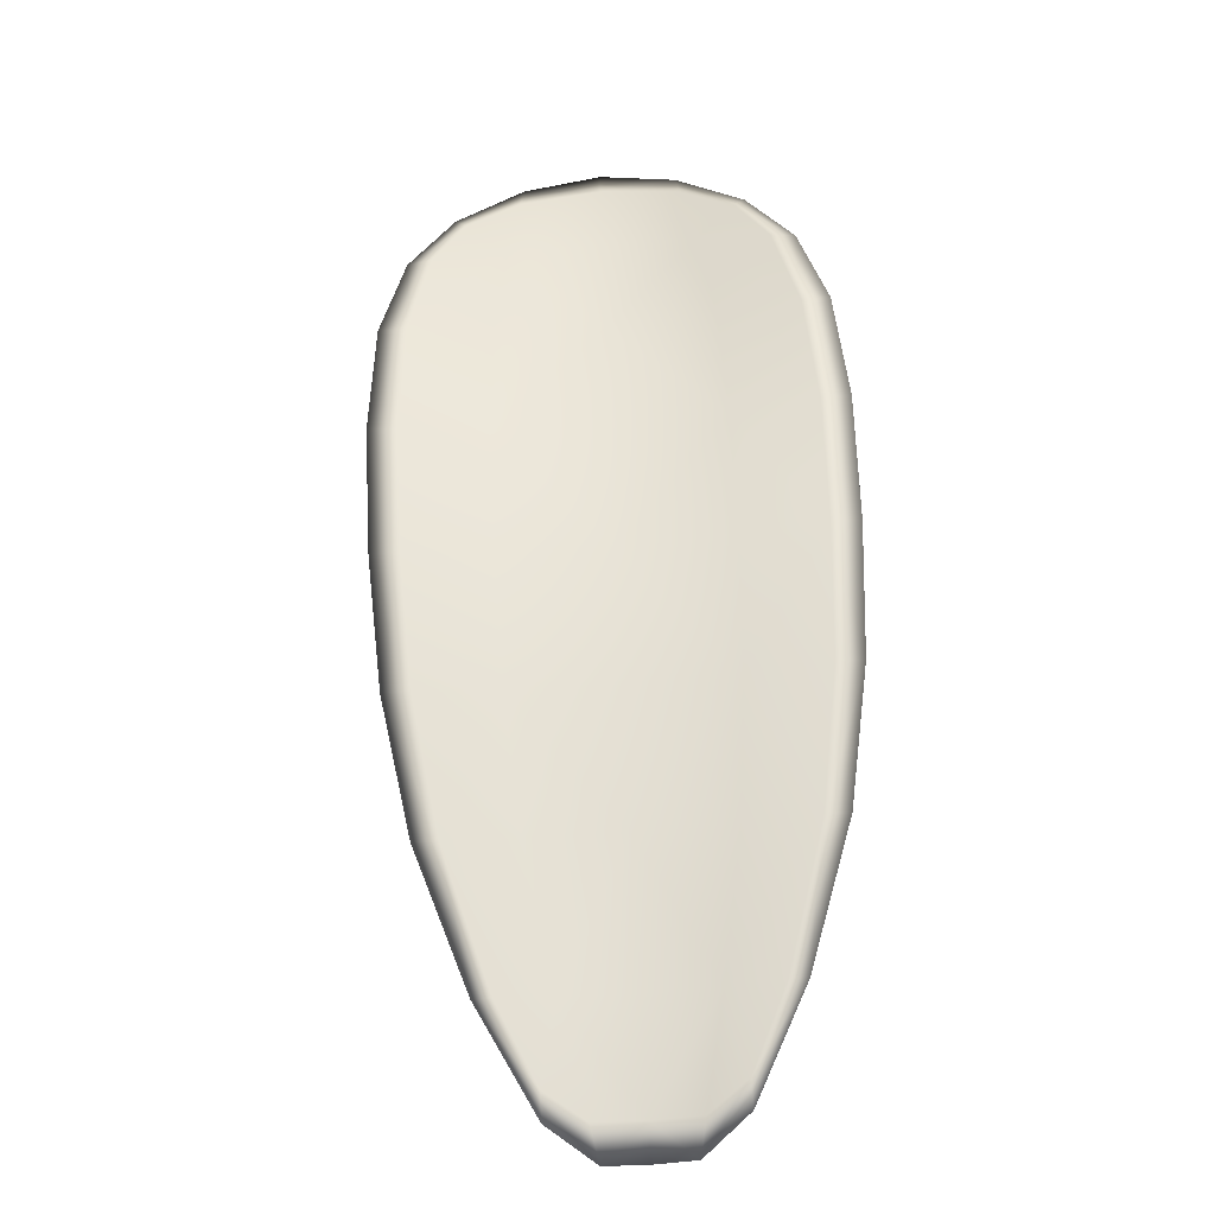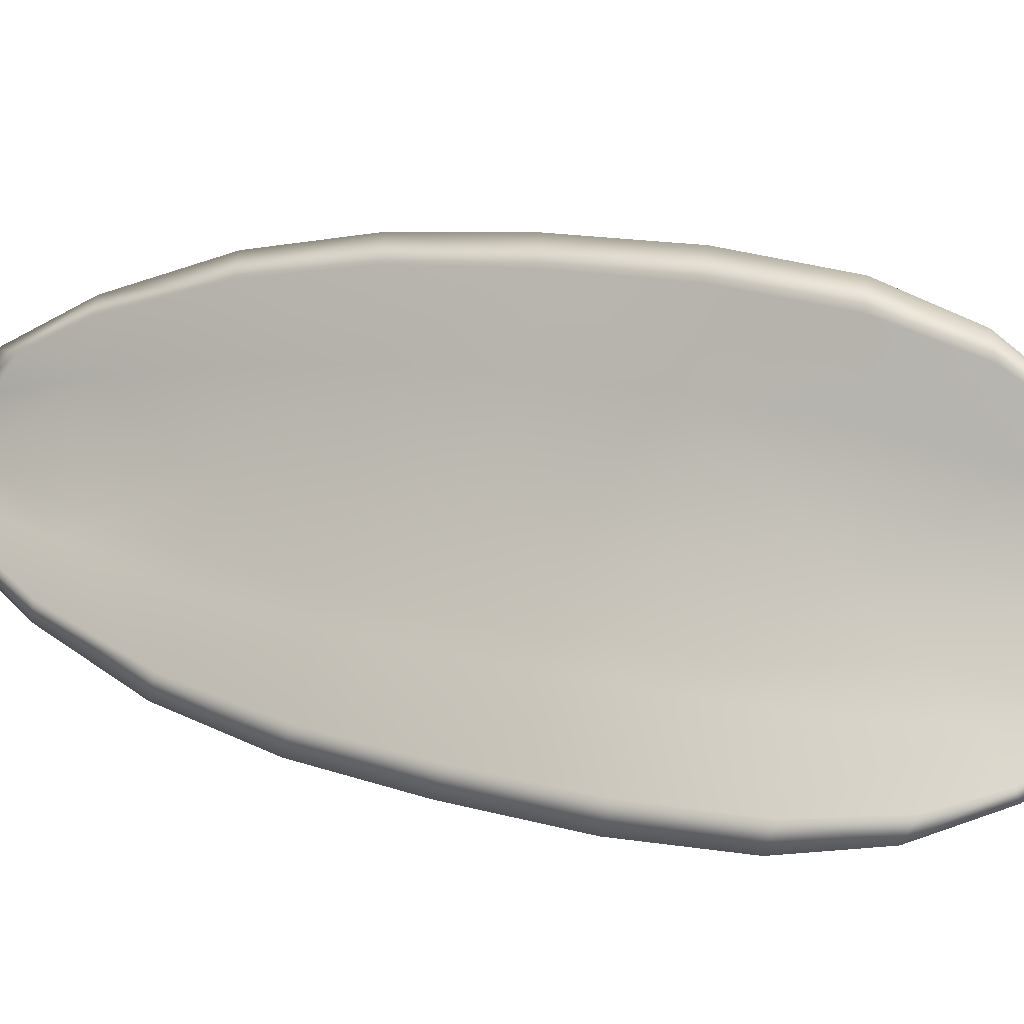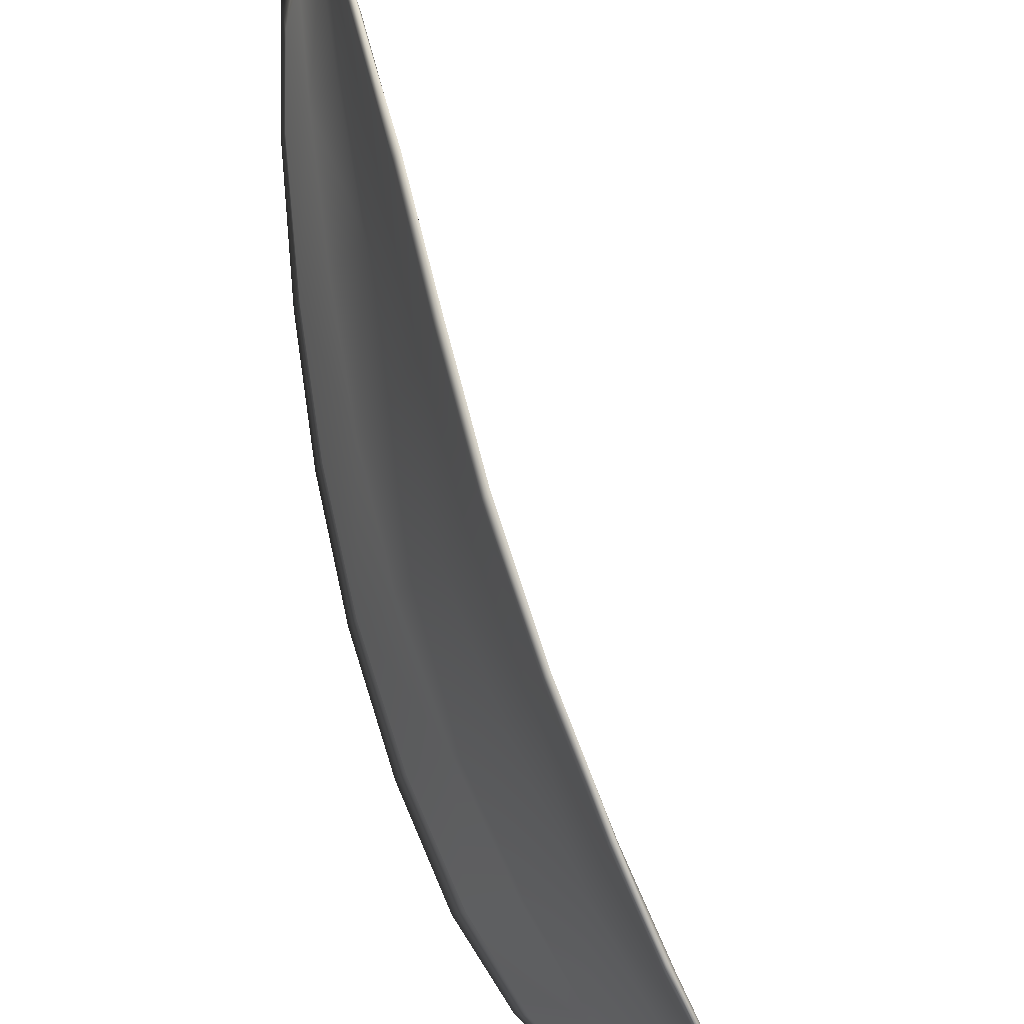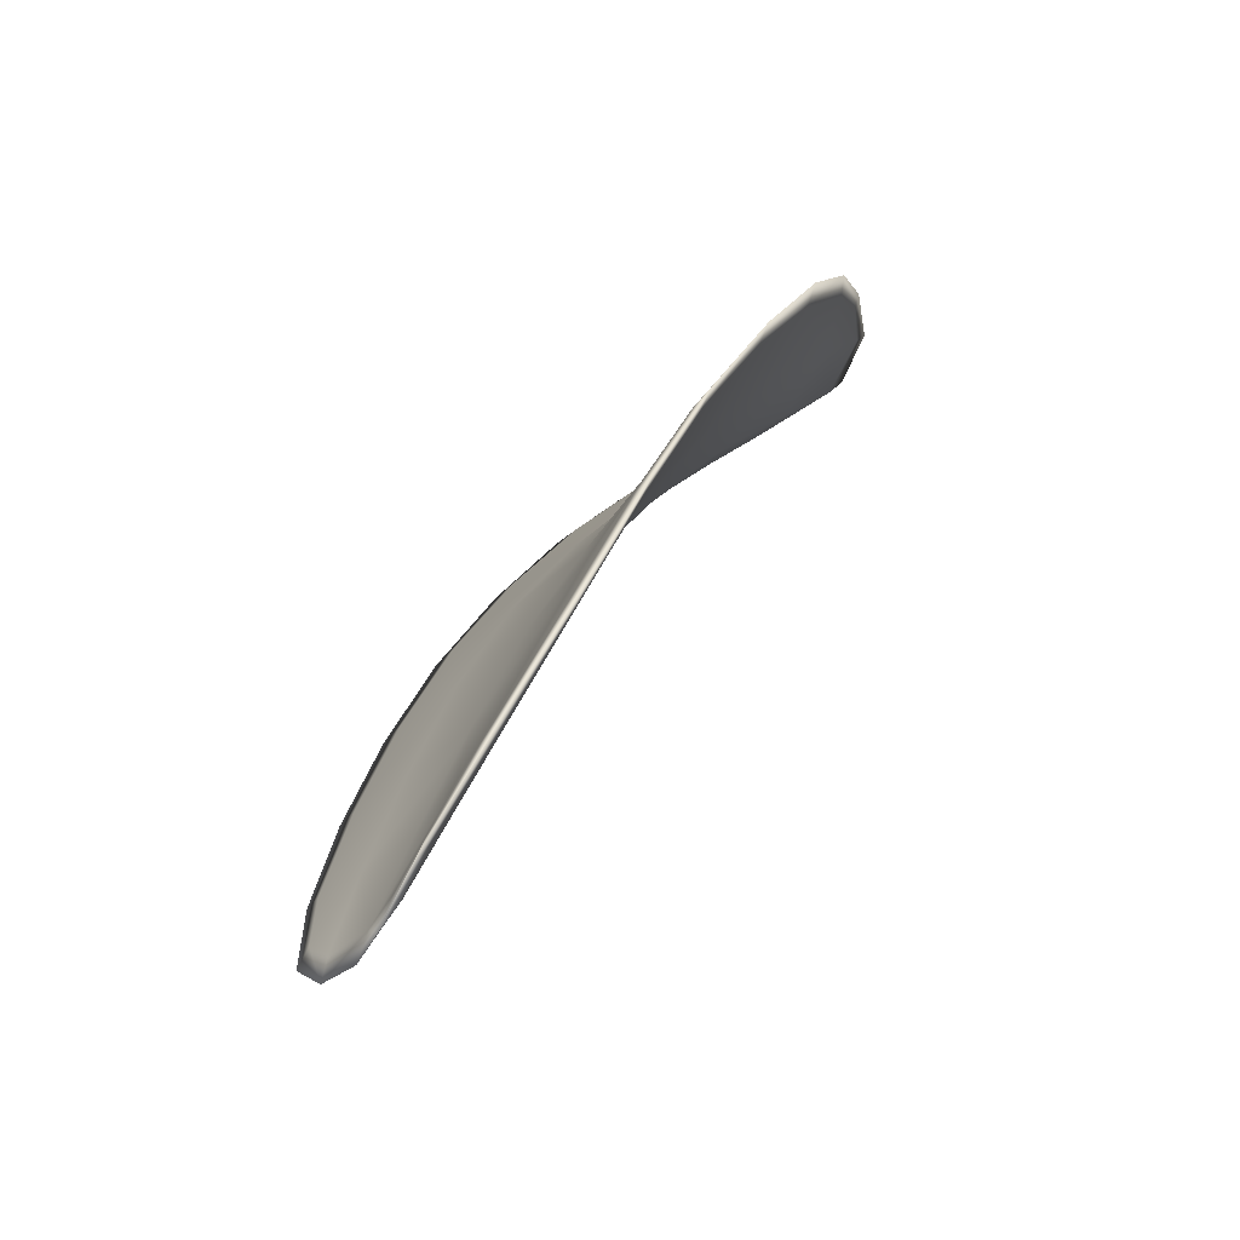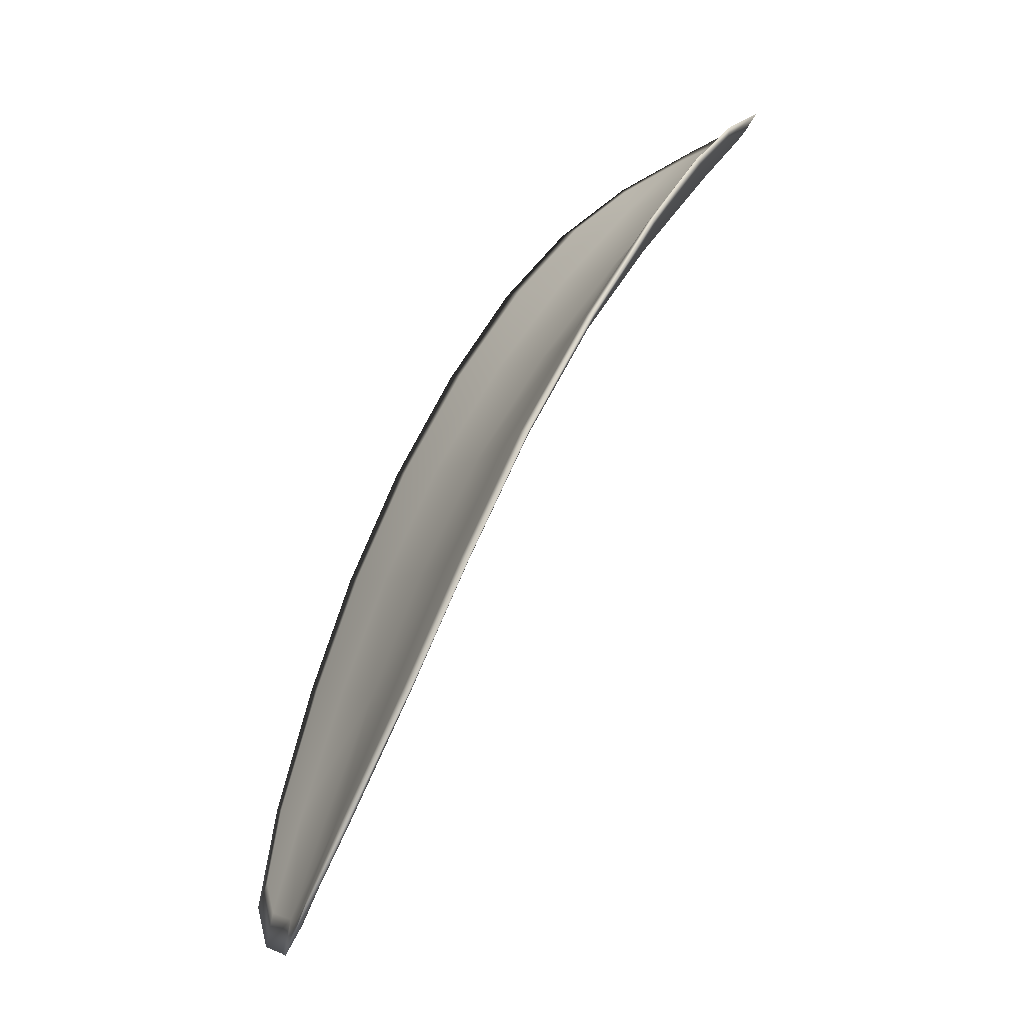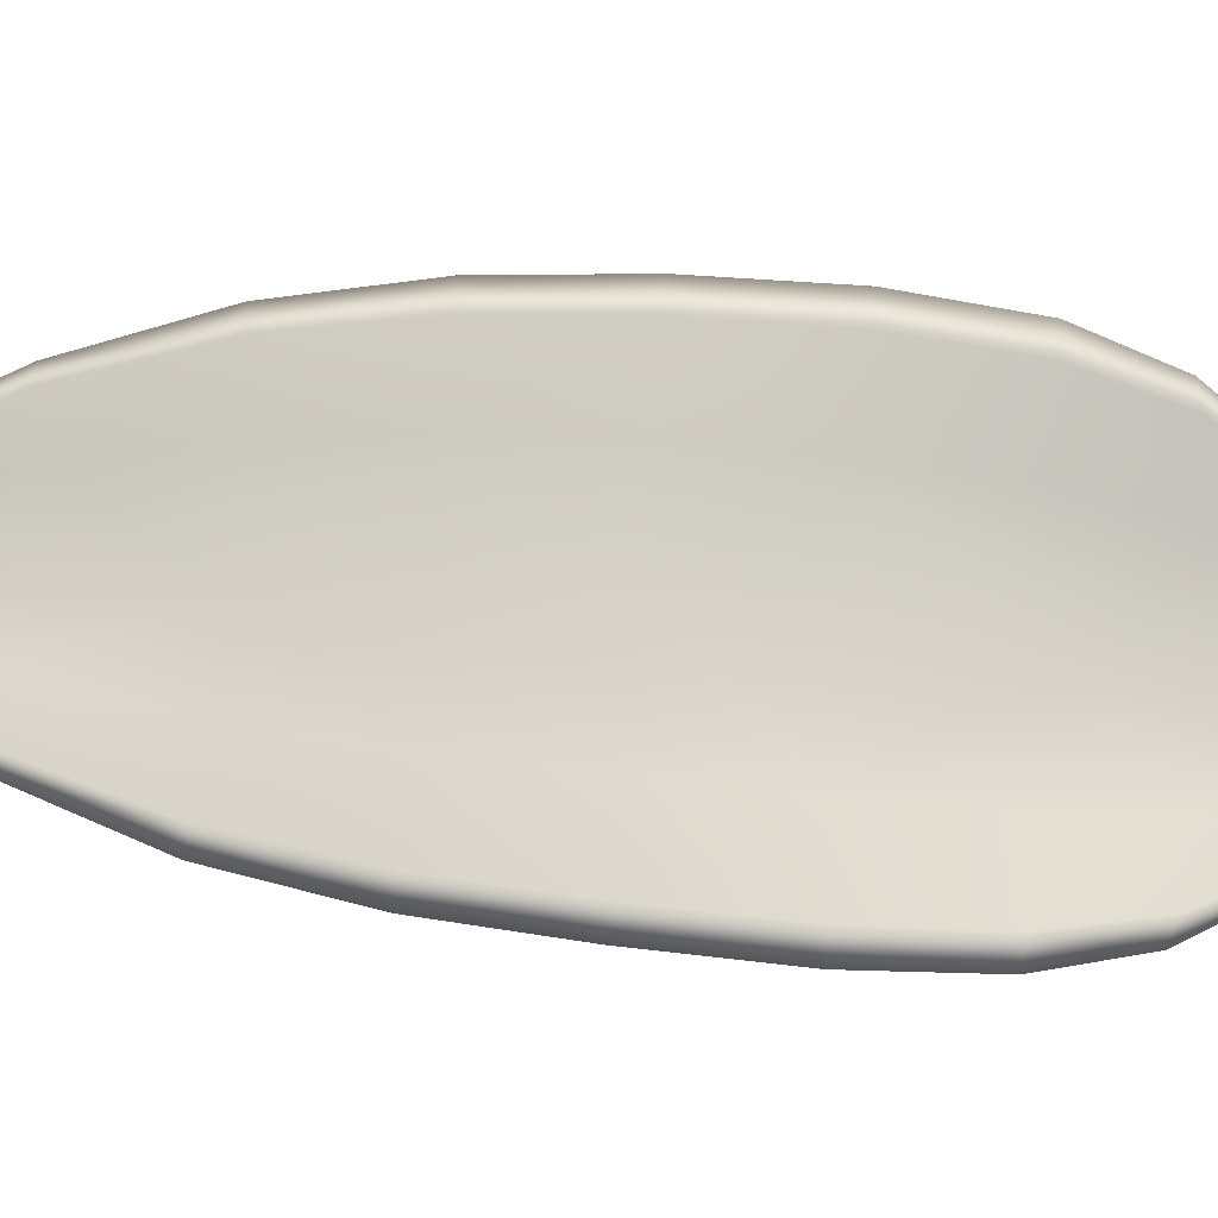
<metadata>
{"format":"obj","ext":"obj","renderer":"f3d","projection":"perspective","resolution":1024,"background":"white","views":[{"elev":-0.8,"azim":76.1,"up":"+Y"},{"elev":6.9,"azim":145.2,"up":"+Z"},{"elev":74.9,"azim":-167.1,"up":"+Z"},{"elev":-36.4,"azim":129.1,"up":"+Y"},{"elev":-1.2,"azim":143.7,"up":"+Y"},{"elev":3.5,"azim":121.8,"up":"+Z"}]}
</metadata>
<code>
v -2.451 0.7706 -1.104
v -2.452 0.7705 -1.103
v -2.451 0.7689 -1.103
v -2.45 0.7691 -1.104
v -2.449 0.7692 -1.106
v -2.45 0.7705 -1.105
v -2.451 0.7712 -1.105
v -2.452 0.7716 -1.104
v -2.453 0.7717 -1.103
v -2.452 0.7703 -1.101
v -2.452 0.7701 -1.1
v -2.451 0.7688 -1.099
v -2.451 0.7688 -1.101
v -2.453 0.7714 -1.102
v -2.453 0.7709 -1.101
v -2.447 0.7628 -1.1
v -2.447 0.7627 -1.099
v -2.446 0.7605 -1.099
v -2.446 0.7606 -1.1
v -2.446 0.7606 -1.102
v -2.447 0.7629 -1.102
v -2.448 0.765 -1.102
v -2.448 0.7649 -1.1
v -2.448 0.7649 -1.099
v -2.446 0.763 -1.104
v -2.445 0.7608 -1.103
v -2.445 0.7609 -1.104
v -2.445 0.7632 -1.105
v -2.446 0.7654 -1.105
v -2.447 0.7652 -1.104
v -2.448 0.7672 -1.104
v -2.449 0.767 -1.102
v -2.448 0.7675 -1.106
v -2.449 0.767 -1.1
v -2.45 0.767 -1.099
v -2.445 0.7583 -1.1
v -2.445 0.7583 -1.1
v -2.444 0.7571 -1.1
v -2.444 0.7566 -1.101
v -2.444 0.7566 -1.102
v -2.445 0.7584 -1.102
v -2.444 0.7585 -1.103
v -2.444 0.7568 -1.102
v -2.444 0.7573 -1.103
v -2.444 0.7586 -1.104
v -2.451 0.7705 -1.105
v -2.452 0.7704 -1.103
v -2.453 0.7716 -1.103
v -2.452 0.7715 -1.105
v -2.451 0.7711 -1.105
v -2.45 0.7704 -1.106
v -2.449 0.7692 -1.106
v -2.45 0.7689 -1.104
v -2.451 0.7687 -1.103
v -2.452 0.7702 -1.101
v -2.452 0.77 -1.1
v -2.453 0.7708 -1.101
v -2.453 0.7713 -1.102
v -2.451 0.7687 -1.101
v -2.451 0.7687 -1.099
v -2.447 0.7627 -1.1
v -2.447 0.7627 -1.099
v -2.448 0.7648 -1.099
v -2.448 0.7648 -1.1
v -2.448 0.7649 -1.102
v -2.447 0.7628 -1.102
v -2.446 0.7605 -1.102
v -2.446 0.7605 -1.1
v -2.446 0.7605 -1.099
v -2.446 0.763 -1.104
v -2.447 0.7651 -1.104
v -2.447 0.7653 -1.105
v -2.446 0.7631 -1.105
v -2.445 0.7609 -1.105
v -2.445 0.7607 -1.103
v -2.449 0.7671 -1.104
v -2.449 0.7669 -1.102
v -2.448 0.7674 -1.106
v -2.45 0.7669 -1.1
v -2.45 0.7669 -1.099
v -2.445 0.7583 -1.101
v -2.445 0.7583 -1.1
v -2.445 0.7583 -1.102
v -2.444 0.7566 -1.102
v -2.444 0.7566 -1.101
v -2.444 0.757 -1.1
v -2.444 0.7584 -1.103
v -2.444 0.7586 -1.104
v -2.444 0.7572 -1.103
v -2.444 0.7567 -1.102
v -2.445 0.7583 -1.099
v -2.444 0.7566 -1.1
v -2.446 0.7605 -1.099
v -2.444 0.757 -1.1
v -2.444 0.7561 -1.102
v -2.443 0.7568 -1.103
v -2.444 0.756 -1.102
v -2.444 0.7572 -1.103
v -2.45 0.7705 -1.106
v -2.451 0.7713 -1.105
v -2.449 0.7693 -1.106
v -2.451 0.7711 -1.105
v -2.454 0.7717 -1.102
v -2.453 0.7709 -1.1
v -2.454 0.7721 -1.103
v -2.453 0.7708 -1.101
v -2.452 0.77 -1.099
v -2.451 0.7687 -1.099
v -2.444 0.756 -1.101
v -2.444 0.7586 -1.104
v -2.444 0.761 -1.105
v -2.453 0.7719 -1.104
v -2.448 0.7675 -1.106
v -2.446 0.7654 -1.106
v -2.45 0.7669 -1.098
v -2.448 0.7649 -1.098
v -2.447 0.7627 -1.098
v -2.445 0.7632 -1.105
f 1 2 3
f 1 3 4
f 1 4 5
f 1 5 6
f 1 6 7
f 1 7 8
f 1 8 9
f 1 9 2
f 10 11 12
f 10 12 13
f 10 13 3
f 10 3 2
f 10 2 9
f 10 9 14
f 10 14 15
f 10 15 11
f 16 17 18
f 16 18 19
f 16 19 20
f 16 20 21
f 16 21 22
f 16 22 23
f 16 23 24
f 16 24 17
f 25 21 20
f 25 20 26
f 25 26 27
f 25 27 28
f 25 28 29
f 25 29 30
f 25 30 22
f 25 22 21
f 31 32 22
f 31 22 30
f 31 30 29
f 31 29 33
f 31 33 5
f 31 5 4
f 31 4 3
f 31 3 32
f 34 35 24
f 34 24 23
f 34 23 22
f 34 22 32
f 34 32 3
f 34 3 13
f 34 13 12
f 34 12 35
f 36 37 38
f 36 38 39
f 36 39 40
f 36 40 41
f 36 41 20
f 36 20 19
f 36 19 18
f 36 18 37
f 42 41 40
f 42 40 43
f 42 43 44
f 42 44 45
f 42 45 27
f 42 27 26
f 42 26 20
f 42 20 41
f 46 47 48
f 46 48 49
f 46 49 50
f 46 50 51
f 46 51 52
f 46 52 53
f 46 53 54
f 46 54 47
f 55 56 57
f 55 57 58
f 55 58 48
f 55 48 47
f 55 47 54
f 55 54 59
f 55 59 60
f 55 60 56
f 61 62 63
f 61 63 64
f 61 64 65
f 61 65 66
f 61 66 67
f 61 67 68
f 61 68 69
f 61 69 62
f 70 66 65
f 70 65 71
f 70 71 72
f 70 72 73
f 70 73 74
f 70 74 75
f 70 75 67
f 70 67 66
f 76 77 54
f 76 54 53
f 76 53 52
f 76 52 78
f 76 78 72
f 76 72 71
f 76 71 65
f 76 65 77
f 79 80 60
f 79 60 59
f 79 59 54
f 79 54 77
f 79 77 65
f 79 65 64
f 79 64 63
f 79 63 80
f 81 82 69
f 81 69 68
f 81 68 67
f 81 67 83
f 81 83 84
f 81 84 85
f 81 85 86
f 81 86 82
f 87 83 67
f 87 67 75
f 87 75 74
f 87 74 88
f 87 88 89
f 87 89 90
f 87 90 84
f 87 84 83
f 91 92 38
f 91 38 37
f 91 37 18
f 91 18 93
f 91 93 69
f 91 69 82
f 91 82 94
f 91 94 92
f 95 96 44
f 95 44 43
f 95 43 40
f 95 40 97
f 95 97 84
f 95 84 90
f 95 90 98
f 95 98 96
f 99 100 7
f 99 7 6
f 99 6 5
f 99 5 101
f 99 101 52
f 99 52 51
f 99 51 102
f 99 102 100
f 103 104 15
f 103 15 14
f 103 14 9
f 103 9 105
f 103 105 48
f 103 48 58
f 103 58 106
f 103 106 104
f 107 108 12
f 107 12 11
f 107 11 15
f 107 15 104
f 107 104 106
f 107 106 56
f 107 56 60
f 107 60 108
f 109 97 40
f 109 40 39
f 109 39 38
f 109 38 92
f 109 92 94
f 109 94 85
f 109 85 84
f 109 84 97
f 110 111 27
f 110 27 45
f 110 45 44
f 110 44 96
f 110 96 98
f 110 98 88
f 110 88 74
f 110 74 111
f 112 105 9
f 112 9 8
f 112 8 7
f 112 7 100
f 112 100 102
f 112 102 49
f 112 49 48
f 112 48 105
f 113 101 5
f 113 5 33
f 113 33 29
f 113 29 114
f 113 114 72
f 113 72 78
f 113 78 52
f 113 52 101
f 115 116 24
f 115 24 35
f 115 35 12
f 115 12 108
f 115 108 60
f 115 60 80
f 115 80 63
f 115 63 116
f 117 93 18
f 117 18 17
f 117 17 24
f 117 24 116
f 117 116 63
f 117 63 62
f 117 62 69
f 117 69 93
f 118 114 29
f 118 29 28
f 118 28 27
f 118 27 111
f 118 111 74
f 118 74 73
f 118 73 72
f 118 72 114

</code>
